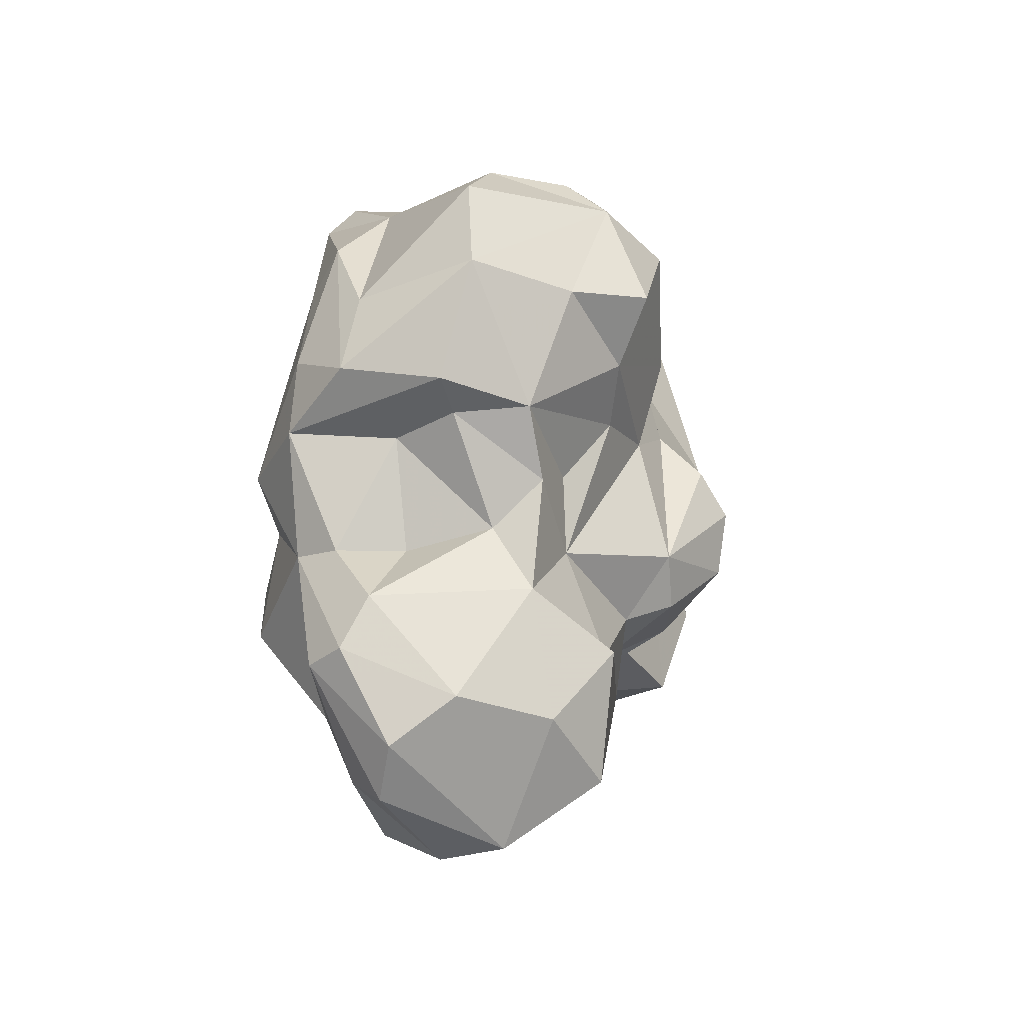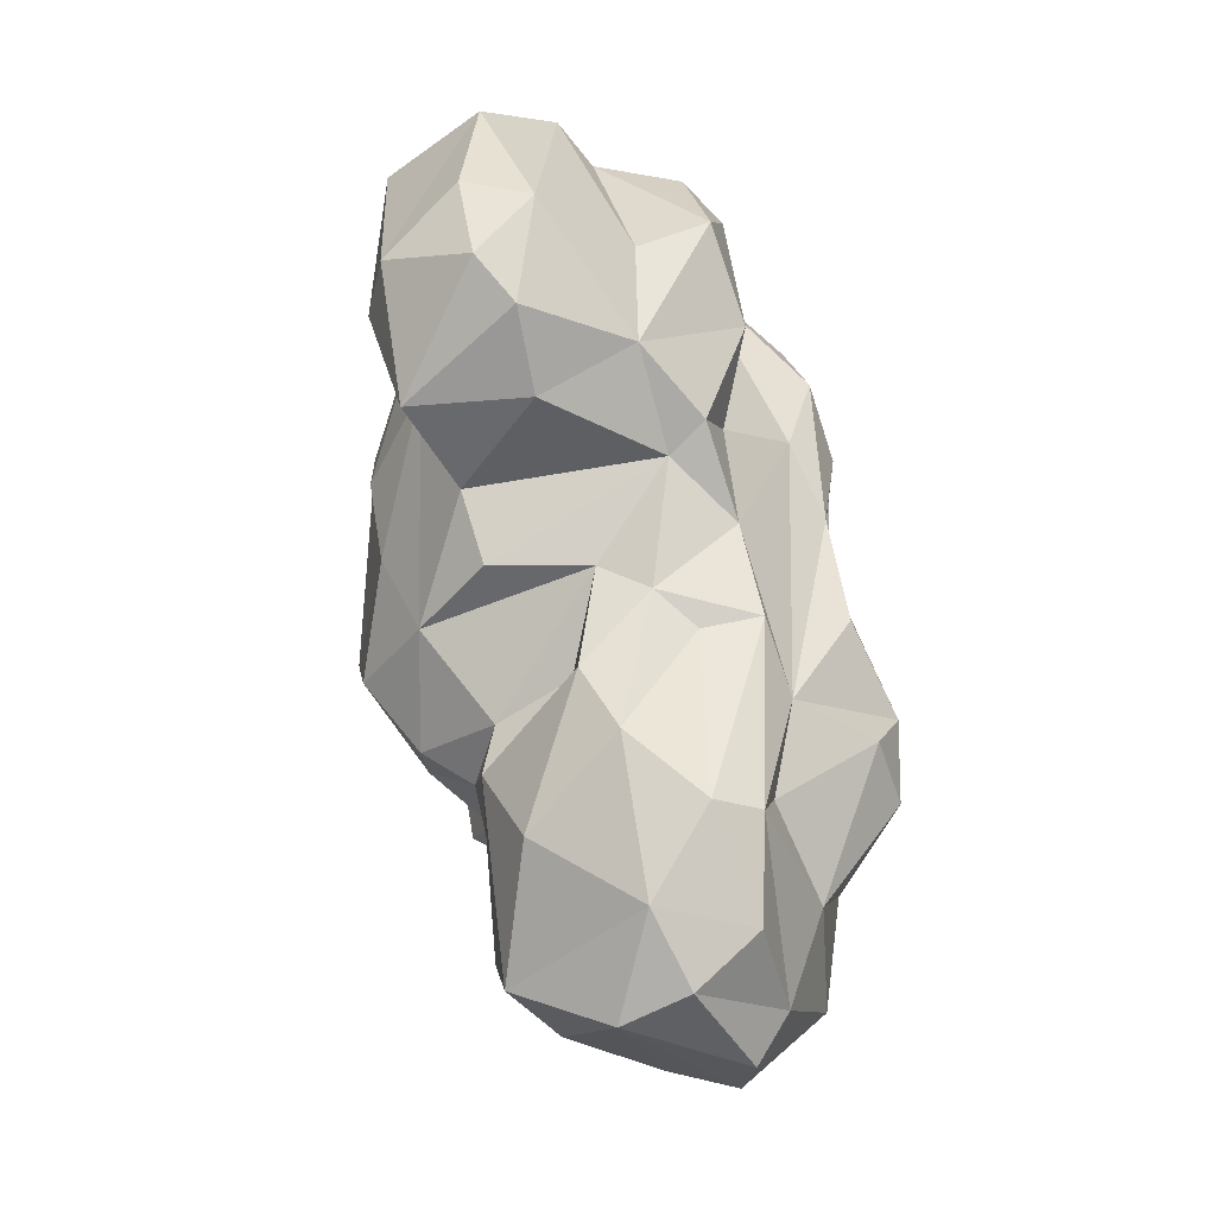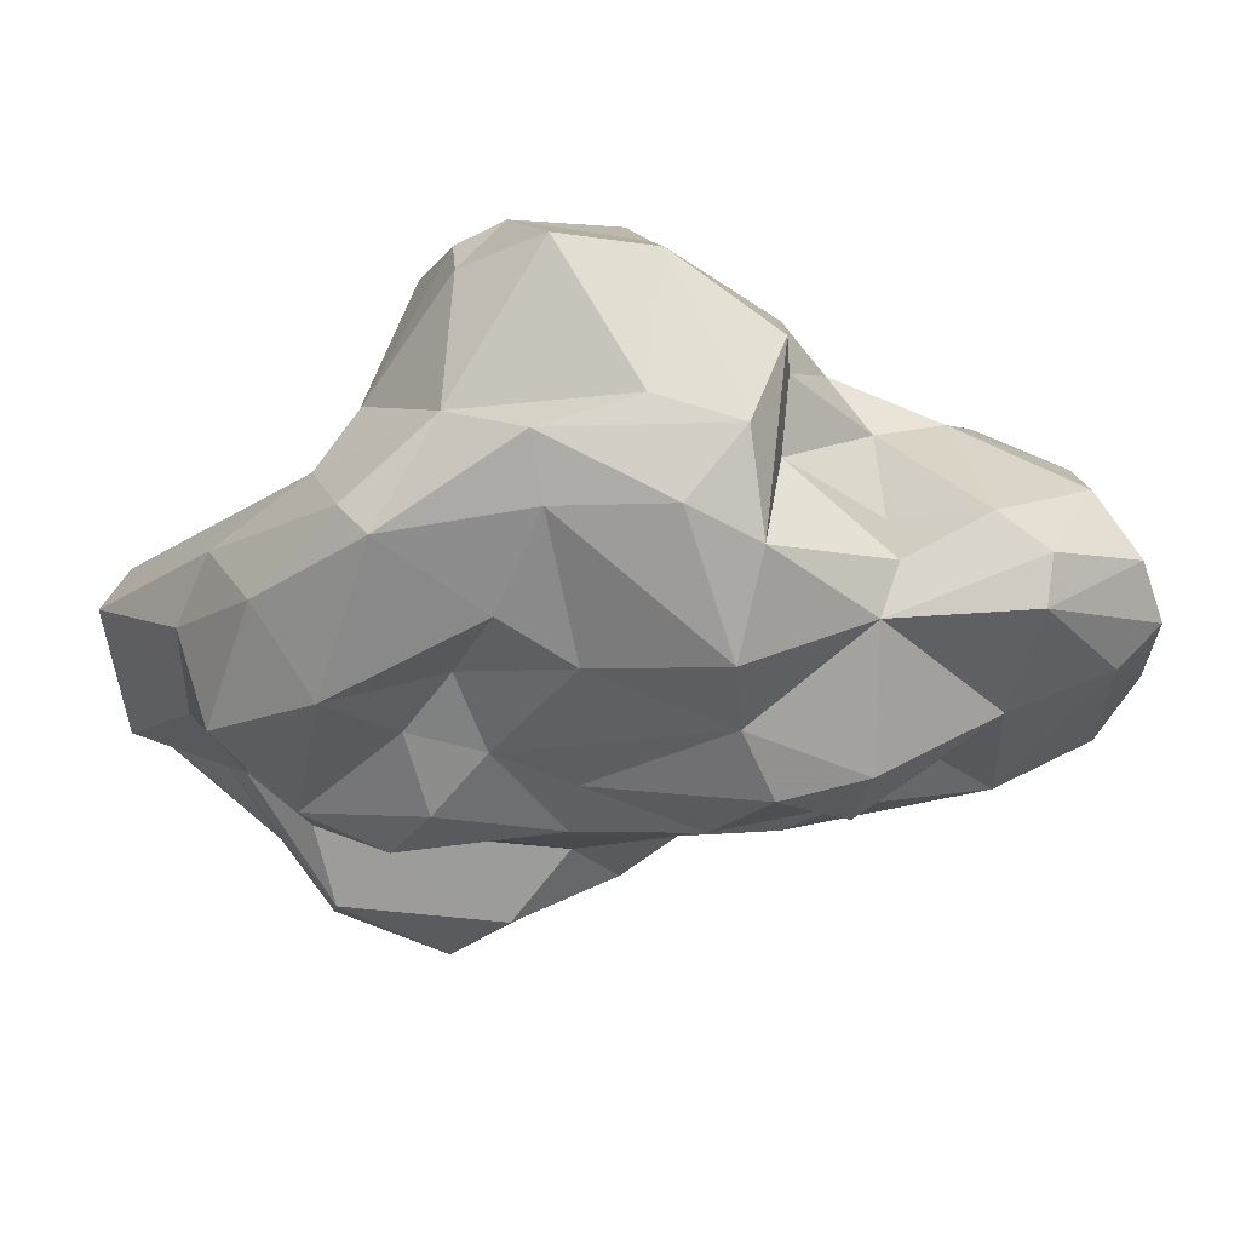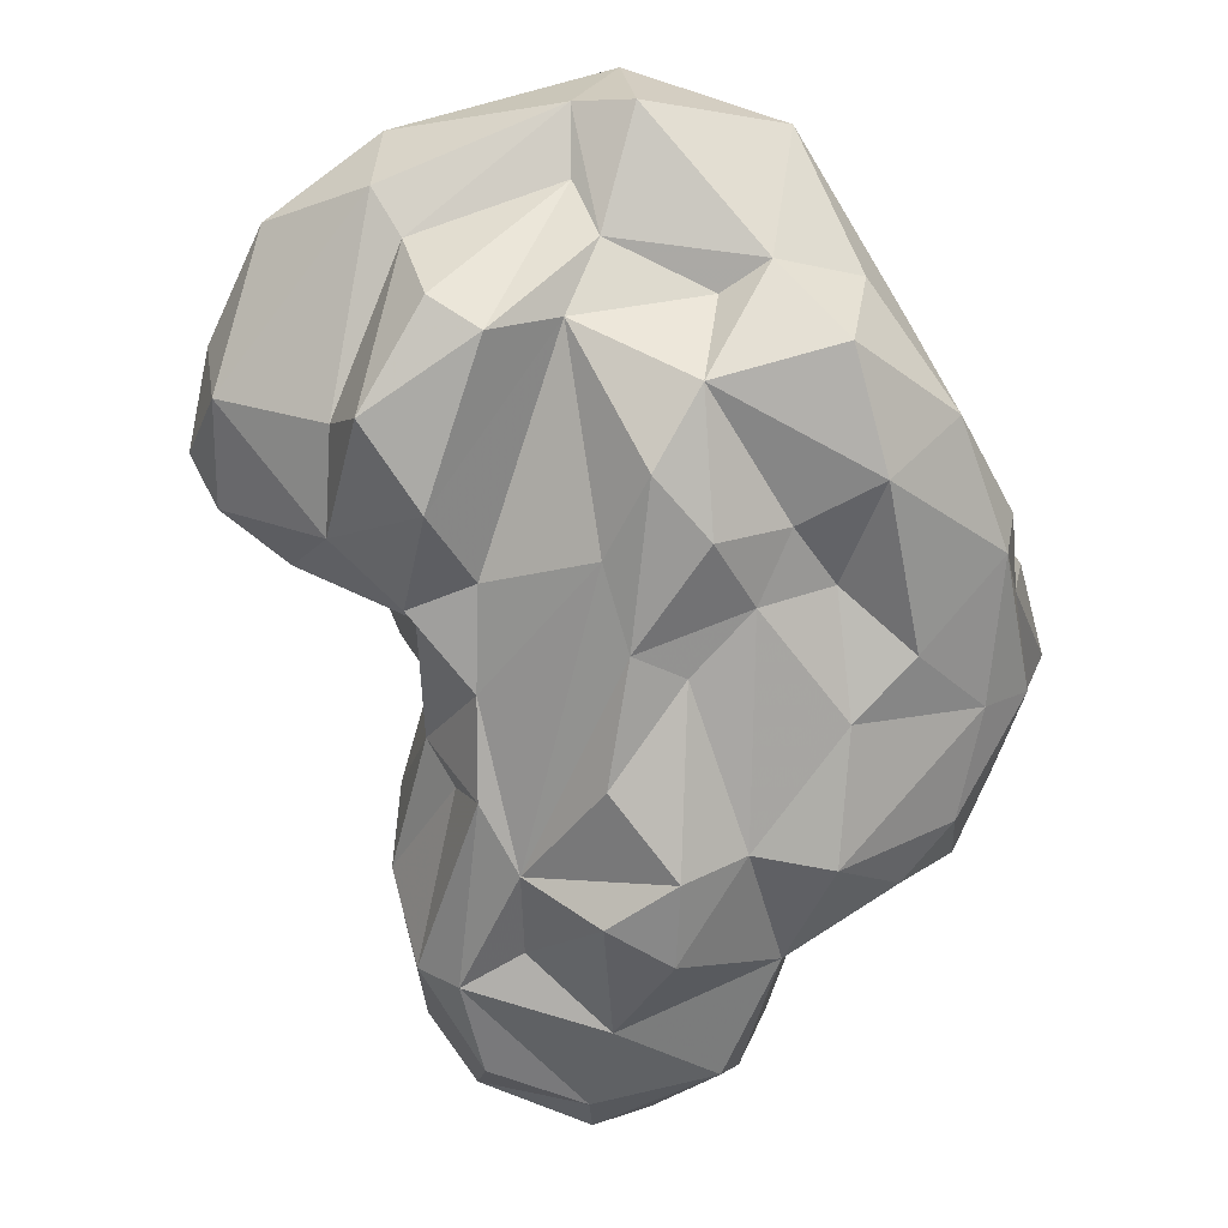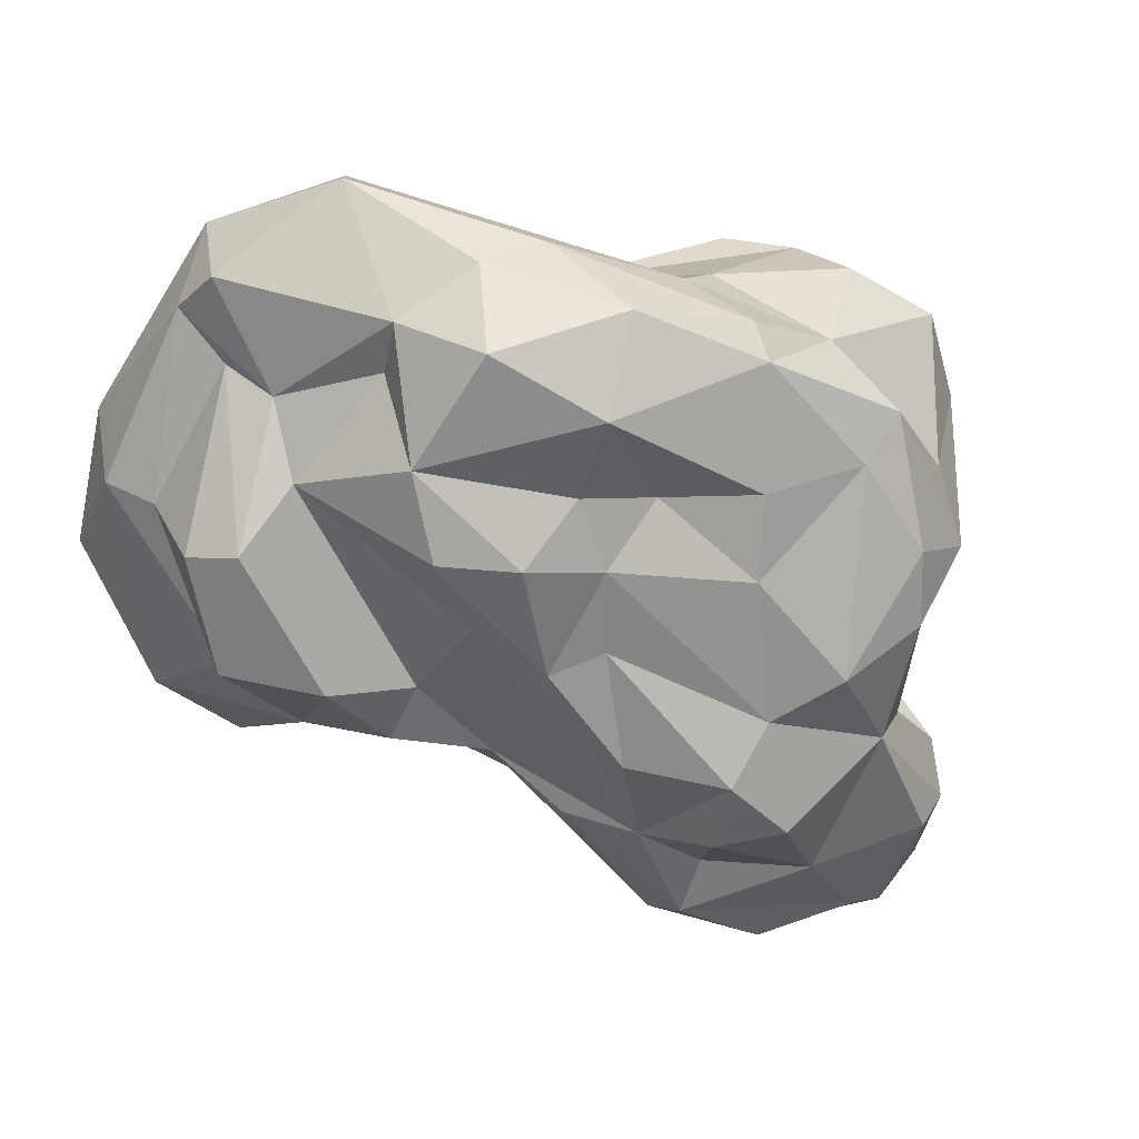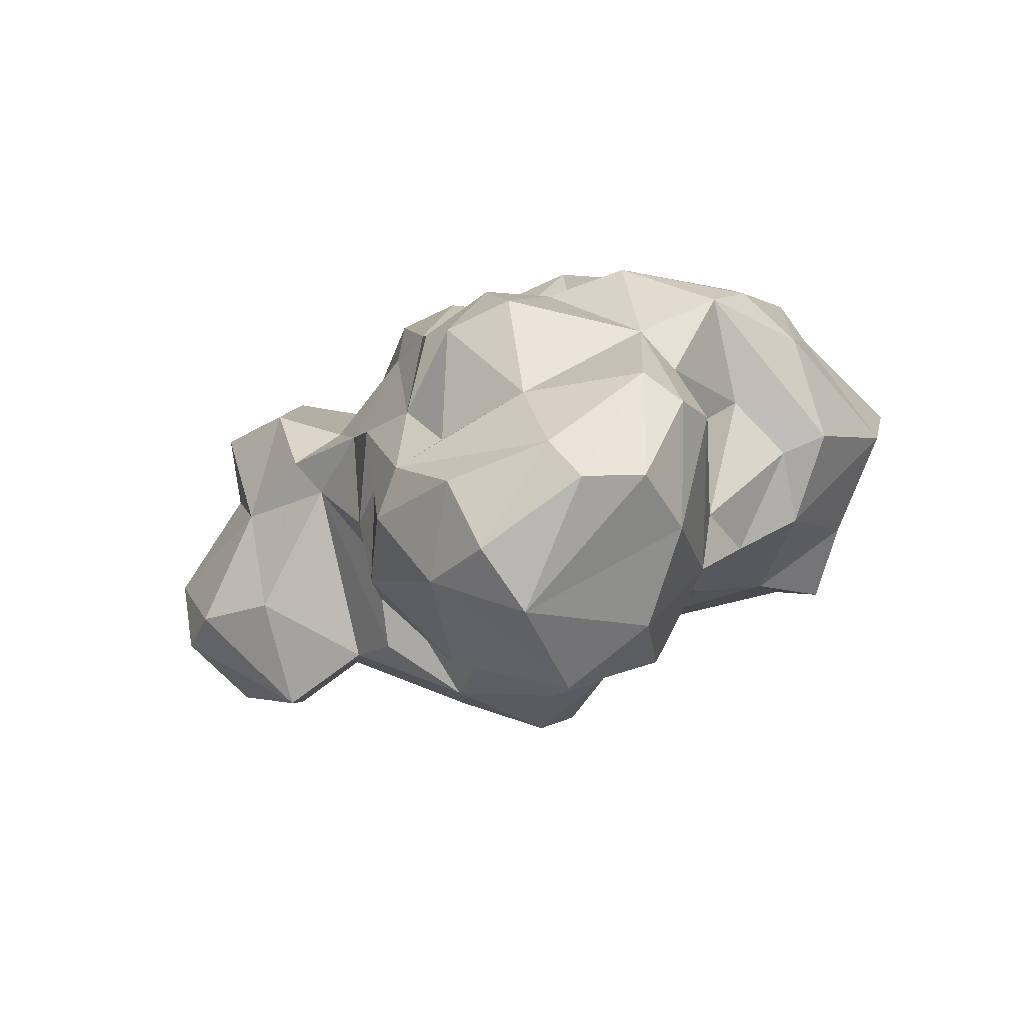
<metadata>
{"format":"obj","ext":"obj","renderer":"f3d","projection":"perspective","resolution":1024,"background":"white","views":[{"elev":-44.2,"azim":110.0,"up":"+Z"},{"elev":-44.1,"azim":-70.2,"up":"+Z"},{"elev":-32.7,"azim":92.1,"up":"+Y"},{"elev":-69.7,"azim":-16.9,"up":"+Y"},{"elev":-53.4,"azim":27.5,"up":"+Y"},{"elev":-77.5,"azim":27.7,"up":"+Z"}]}
</metadata>
<code>
v -0.6828 2.425 4.856
v -0.8951 2.362 4.677
v -0.7218 2.368 4.51
v -0.6273 2.157 4.483
v -0.56 2.296 4.642
v -0.6218 2.172 4.99
v -0.6981 2.339 4.602
v -0.5554 2.427 4.825
v -0.8964 2.135 4.797
v -0.9439 2.102 4.843
v -0.5763 2.242 4.649
v -1.04 2.319 4.74
v -0.6348 2.301 4.585
v -0.8564 2.165 4.497
v -0.849 2.425 4.685
v -0.8254 2.106 4.845
v -0.8922 2.156 4.982
v -0.7776 2.4 4.787
v -0.7517 2.076 4.606
v -0.667 2.241 5.028
v -0.7789 2.257 4.393
v -0.9561 2.321 5.081
v -0.7143 2.132 4.505
v -0.9247 2.246 5.101
v -0.8466 2.331 4.573
v -0.7125 2.129 5.028
v -1.077 2.221 4.767
v -0.5272 2.248 4.861
v -0.9749 2.338 4.929
v -0.8915 2.215 4.544
v -0.5356 2.18 4.796
v -1.036 2.211 5.016
v -0.8536 2.124 4.65
v -0.4683 2.341 4.791
v -1.099 2.201 4.849
v -0.6575 2.212 4.413
v -0.698 2.323 4.956
v -1.019 2.158 4.868
v -0.6677 2.144 4.863
v -0.5451 2.396 4.86
v -1.069 2.329 4.961
v -0.6169 2.145 4.589
v -0.8633 2.411 4.825
v -0.9032 2.228 4.686
v -0.6089 2.107 4.68
v -0.8246 2.384 5
v -0.8596 2.293 4.499
v -0.748 2.103 4.785
v -0.6577 2.325 4.535
v -0.6003 2.256 4.951
v -0.7976 2.114 4.978
v -0.7828 2.335 4.438
v -0.9104 2.223 5.056
v -0.7356 2.393 4.742
v -1.052 2.343 4.831
v -0.6267 2.345 4.616
v -1.004 2.107 4.892
v -0.9868 2.33 4.819
v -0.5103 2.222 4.669
v -1.038 2.281 5.039
v -0.8356 2.216 4.439
v -0.9306 2.3 4.685
v -0.6313 2.121 4.778
v -0.9409 2.116 4.969
v -0.7793 2.401 4.65
v -0.8115 2.119 4.608
v -0.5069 2.345 4.854
v -0.7989 2.18 5.02
v -0.7929 2.43 4.749
v -1.018 2.23 4.739
v -0.6534 2.266 4.442
v -0.873 2.342 5.096
v -0.6716 2.098 4.677
v -0.7093 2.161 4.43
v -0.8586 2.262 4.63
v -1.006 2.194 4.992
v -0.763 2.322 5.04
v -0.5533 2.16 4.661
v -0.6628 2.118 4.949
v -0.9068 2.39 4.744
v -0.7898 2.142 4.542
v -0.5472 2.398 4.729
v -0.7881 2.31 5.108
v -1.113 2.252 4.867
v -0.9648 2.305 4.729
v -0.6108 2.189 4.477
v -0.4831 2.339 4.72
v -0.7779 2.082 4.7
v -0.8965 2.19 4.658
v -1.095 2.315 4.83
v -0.7064 2.206 5.053
v -0.7134 2.069 4.656
v -0.7983 2.356 4.61
v -0.7234 2.355 4.925
v -0.5002 2.239 4.731
v -0.7725 2.179 5.053
v -0.9278 2.166 4.749
v -0.6975 2.076 4.593
v -0.8589 2.342 5.046
v -0.7478 2.353 4.532
v -0.5592 2.201 4.928
v -1 2.162 4.789
v -0.997 2.346 4.991
v -0.7621 2.089 4.883
v -0.6202 2.451 4.829
v -0.8458 2.323 4.618
v -0.789 2.154 4.438
v -0.9824 2.133 4.976
v -0.7391 2.396 4.844
v -1.099 2.245 4.963
v -0.5911 2.301 4.92
v -0.6066 2.182 4.575
v -0.7862 2.203 4.401
v -0.9379 2.135 4.765
v -0.628 2.41 4.723
v -0.9047 2.402 4.856
v -0.6313 2.231 4.58
v -0.6001 2.142 4.831
v -0.8967 2.312 5.121
v -0.5892 2.447 4.748
v -0.8727 2.385 4.975
v -0.7092 2.322 4.447
v -0.5023 2.215 4.804
v -0.8842 2.23 5.117
v -0.8262 2.139 4.504
v -0.8138 2.09 4.916
v -0.5766 2.352 4.645
v -0.9461 2.339 4.999
v -0.5588 2.177 4.907
v -0.7157 2.422 4.809
v -0.7903 2.092 4.793
v -0.5242 2.299 4.644
v -0.6978 2.189 4.399
v -0.9012 2.241 4.598
v -0.7186 2.112 4.842
v -0.8262 2.441 4.727
v -0.6659 2.349 4.653
v -0.8755 2.133 4.722
v -0.5924 2.408 4.887
v -0.7111 2.125 4.899
v -0.883 2.195 5.031
v -1.003 2.344 4.889
v -0.8682 2.166 4.638
v -0.8195 2.39 4.633
v -1.106 2.241 4.793
v -0.7768 2.268 5.125
v -0.6007 2.215 4.513
v -0.6747 2.386 4.709
v -0.9263 2.394 4.803
v -0.5285 2.175 4.711
g ZBrush_defualt_group
f 140 79 51
f 115 54 130
f 136 80 116
f 97 89 138
f 5 11 13
f 118 31 129
f 50 20 101
f 96 124 141
f 134 44 75
f 115 148 54
f 8 67 34
f 87 127 82
f 2 106 44
f 53 24 76
f 102 114 10
f 9 138 16
f 147 13 117
f 135 140 104
f 80 15 2
f 76 38 57
f 147 49 13
f 49 7 56
f 107 14 61
f 23 42 98
f 15 144 2
f 7 54 148
f 9 16 17
f 51 68 17
f 10 9 17
f 76 108 53
f 43 18 69
f 54 7 65
f 19 81 23
f 66 88 131
f 83 50 37
f 18 43 94
f 21 71 36
f 52 25 3
f 119 60 24
f 83 37 77
f 23 4 42
f 86 36 71
f 119 124 146
f 146 124 96
f 100 93 7
f 65 7 93
f 129 79 118
f 91 6 20
f 85 97 70
f 12 85 70
f 28 129 123
f 87 132 127
f 85 12 58
f 145 84 90
f 30 61 14
f 25 47 134
f 150 78 59
f 28 123 95
f 24 60 32
f 110 41 90
f 143 14 33
f 23 81 125
f 67 28 34
f 34 28 95
f 32 35 38
f 60 110 32
f 74 4 23
f 74 23 125
f 111 40 37
f 109 94 1
f 97 102 70
f 27 102 35
f 79 39 118
f 63 39 135
f 1 139 105
f 37 139 1
f 142 55 41
f 128 103 72
f 73 98 42
f 117 13 11
f 77 37 46
f 128 99 121
f 44 89 97
f 44 97 62
f 42 78 45
f 45 78 150
f 46 94 43
f 116 29 121
f 30 47 61
f 52 122 21
f 73 48 92
f 66 92 88
f 7 49 100
f 3 122 52
f 50 101 28
f 111 28 67
f 126 51 17
f 140 51 104
f 52 47 25
f 61 47 52
f 68 141 17
f 64 17 141
f 130 54 109
f 65 18 54
f 58 12 55
f 90 12 145
f 13 56 5
f 13 49 56
f 57 102 10
f 17 64 10
f 58 55 142
f 149 29 116
f 132 59 78
f 59 132 87
f 60 41 110
f 22 103 60
f 61 52 21
f 61 21 113
f 62 2 44
f 58 2 85
f 31 63 45
f 73 63 135
f 10 64 57
f 57 108 76
f 18 65 69
f 144 15 65
f 16 138 66
f 125 66 33
f 40 67 8
f 67 40 111
f 26 6 91
f 96 51 26
f 80 136 15
f 136 65 15
f 27 12 70
f 27 70 102
f 71 49 147
f 49 122 3
f 119 83 72
f 103 22 72
f 73 42 45
f 73 45 63
f 133 4 74
f 113 21 133
f 75 25 134
f 106 2 144
f 76 32 38
f 32 76 24
f 72 83 99
f 99 128 72
f 11 132 78
f 112 11 78
f 6 26 79
f 79 26 51
f 80 2 58
f 58 29 149
f 66 81 19
f 66 125 81
f 8 87 82
f 115 130 105
f 83 119 146
f 83 20 50
f 84 145 35
f 110 35 32
f 97 85 62
f 2 62 85
f 4 36 86
f 42 4 86
f 87 34 95
f 8 34 87
f 88 92 48
f 88 48 131
f 44 134 89
f 30 14 143
f 12 90 55
f 55 90 41
f 96 68 51
f 68 96 141
f 92 66 19
f 92 98 73
f 100 25 93
f 106 93 25
f 94 37 1
f 37 94 46
f 123 59 95
f 59 87 95
f 91 96 26
f 146 96 91
f 114 138 9
f 114 9 10
f 98 92 19
f 23 98 19
f 83 77 99
f 99 77 46
f 3 25 100
f 49 3 100
f 20 6 101
f 79 129 6
f 38 35 102
f 38 102 57
f 142 41 103
f 60 103 41
f 131 135 104
f 17 16 126
f 8 120 105
f 105 139 8
f 106 25 75
f 44 106 75
f 125 107 74
f 113 133 74
f 64 108 57
f 64 53 108
f 18 109 54
f 94 109 18
f 84 110 90
f 35 110 84
f 111 50 28
f 111 37 50
f 42 147 112
f 42 112 78
f 113 74 107
f 61 113 107
f 114 97 138
f 102 97 114
f 82 127 115
f 115 105 120
f 43 116 121
f 136 116 43
f 112 117 11
f 117 112 147
f 118 63 31
f 63 118 39
f 119 22 60
f 22 119 72
f 120 82 115
f 82 120 8
f 43 121 46
f 99 46 121
f 71 122 49
f 122 71 21
f 129 31 123
f 150 59 123
f 119 24 124
f 124 24 141
f 14 107 125
f 14 125 33
f 104 51 126
f 131 104 126
f 127 148 115
f 5 56 127
f 29 128 121
f 128 29 103
f 101 6 129
f 28 101 129
f 130 1 105
f 130 109 1
f 16 66 131
f 16 131 126
f 5 132 11
f 127 132 5
f 133 36 4
f 21 36 133
f 47 30 134
f 89 134 30
f 73 135 48
f 131 48 135
f 69 136 43
f 69 65 136
f 56 7 137
f 56 137 127
f 89 33 138
f 33 66 138
f 139 40 8
f 37 40 139
f 140 135 39
f 39 79 140
f 24 53 141
f 141 53 64
f 29 58 142
f 29 142 103
f 30 143 89
f 89 143 33
f 93 144 65
f 106 144 93
f 145 27 35
f 12 27 145
f 146 20 83
f 146 91 20
f 86 71 147
f 86 147 42
f 127 137 148
f 137 7 148
f 80 149 116
f 80 58 149
f 31 150 123
f 45 150 31

</code>
